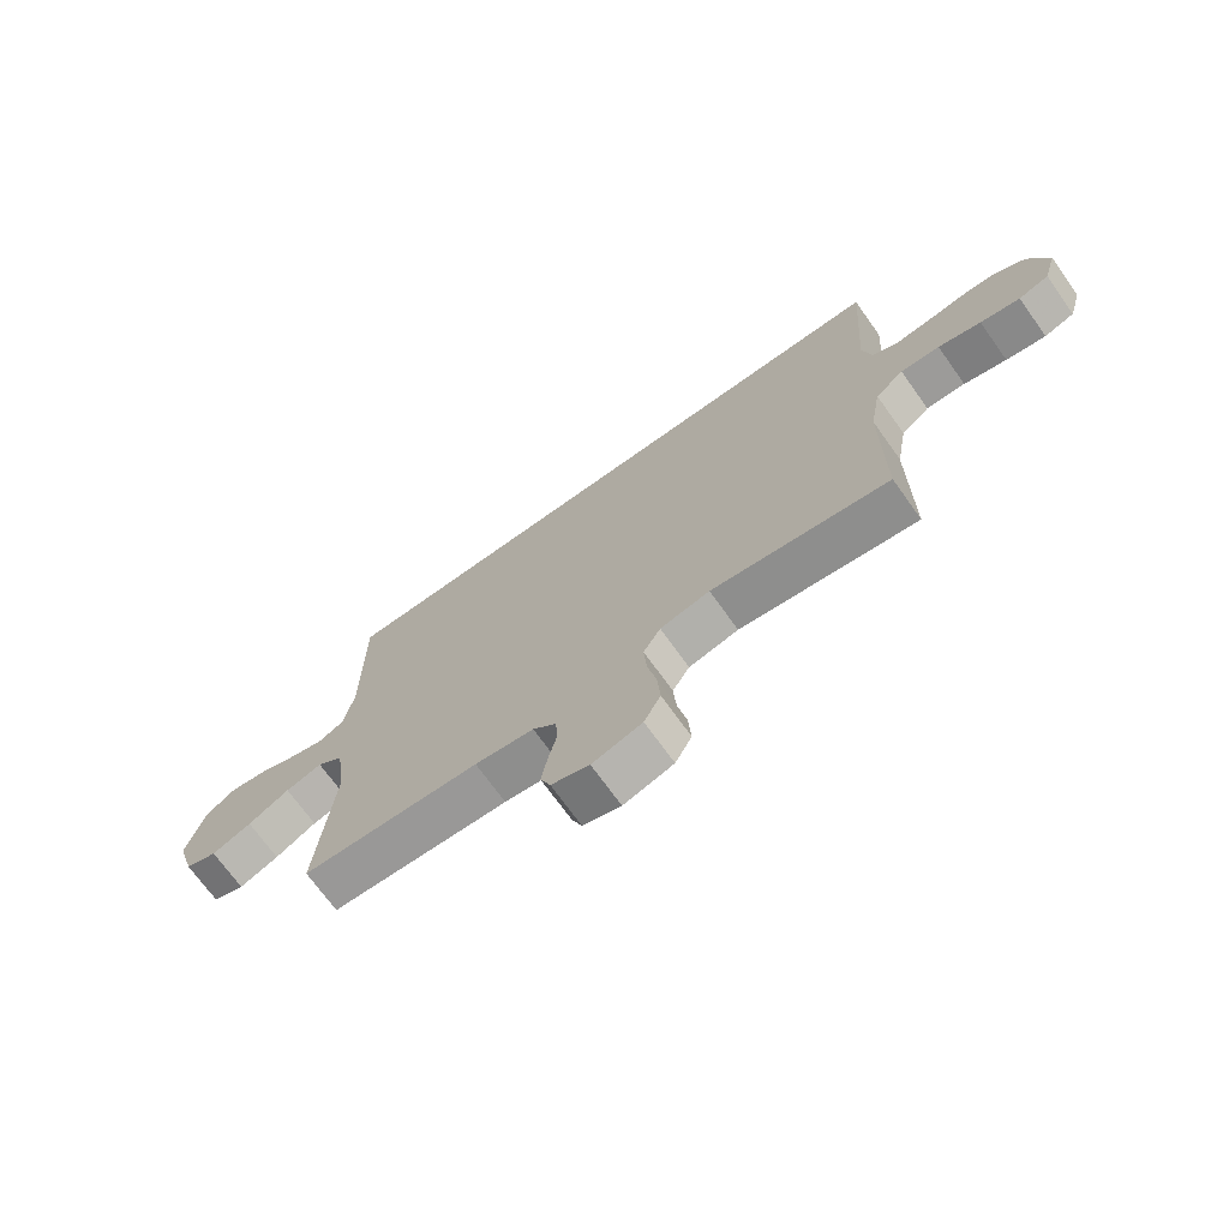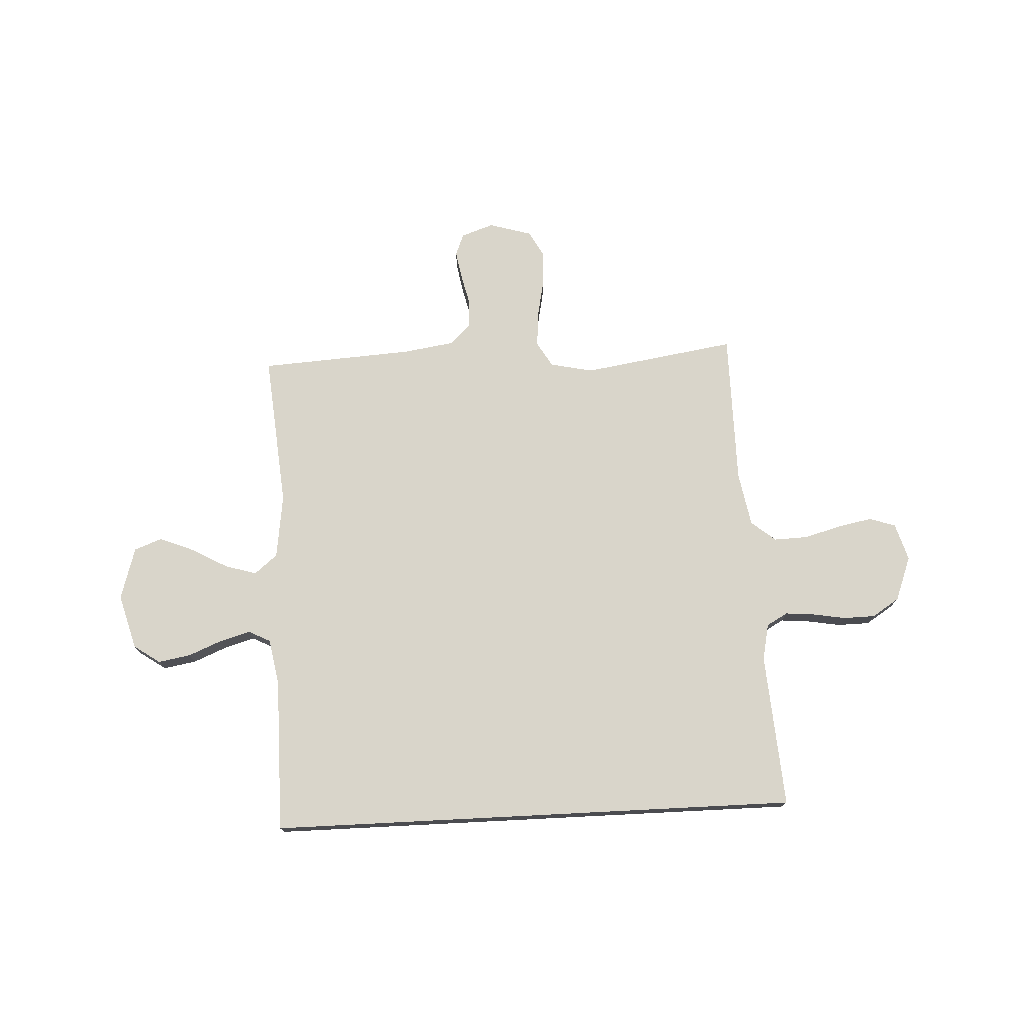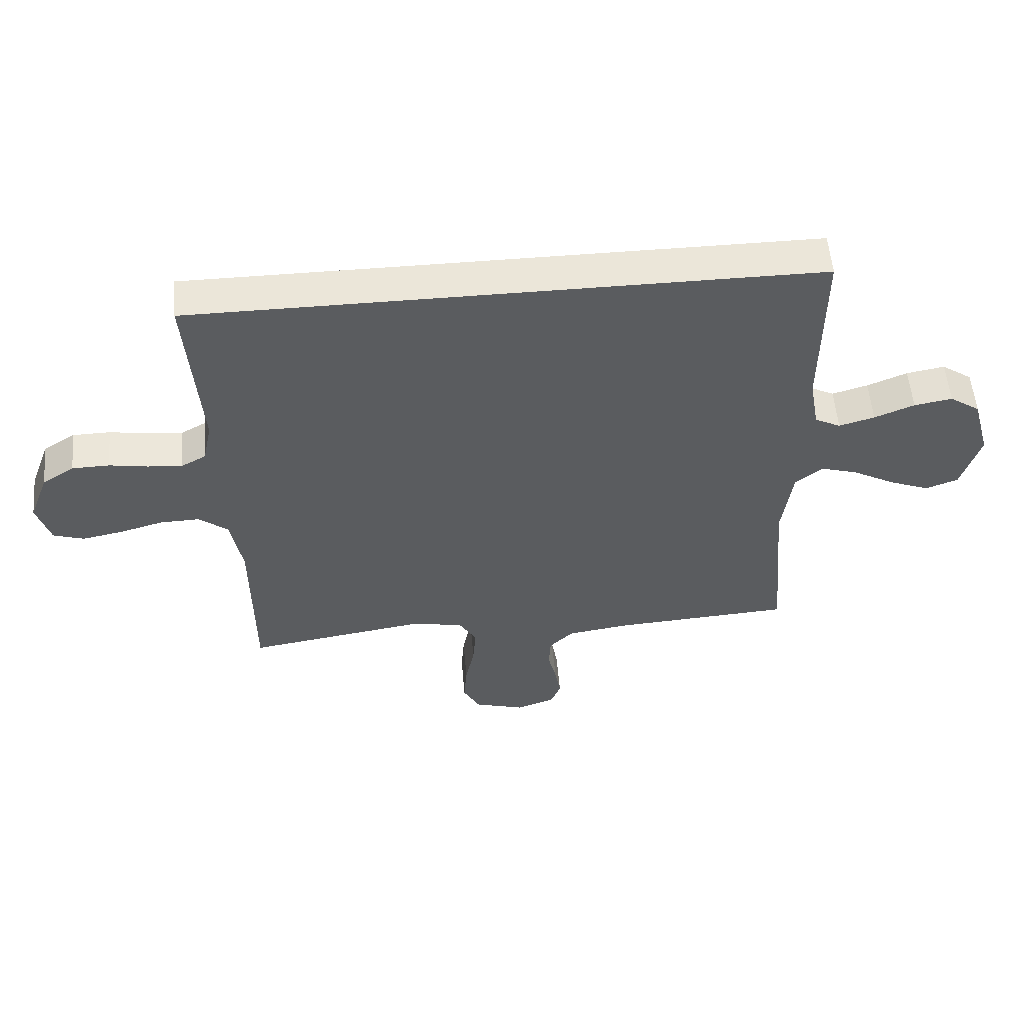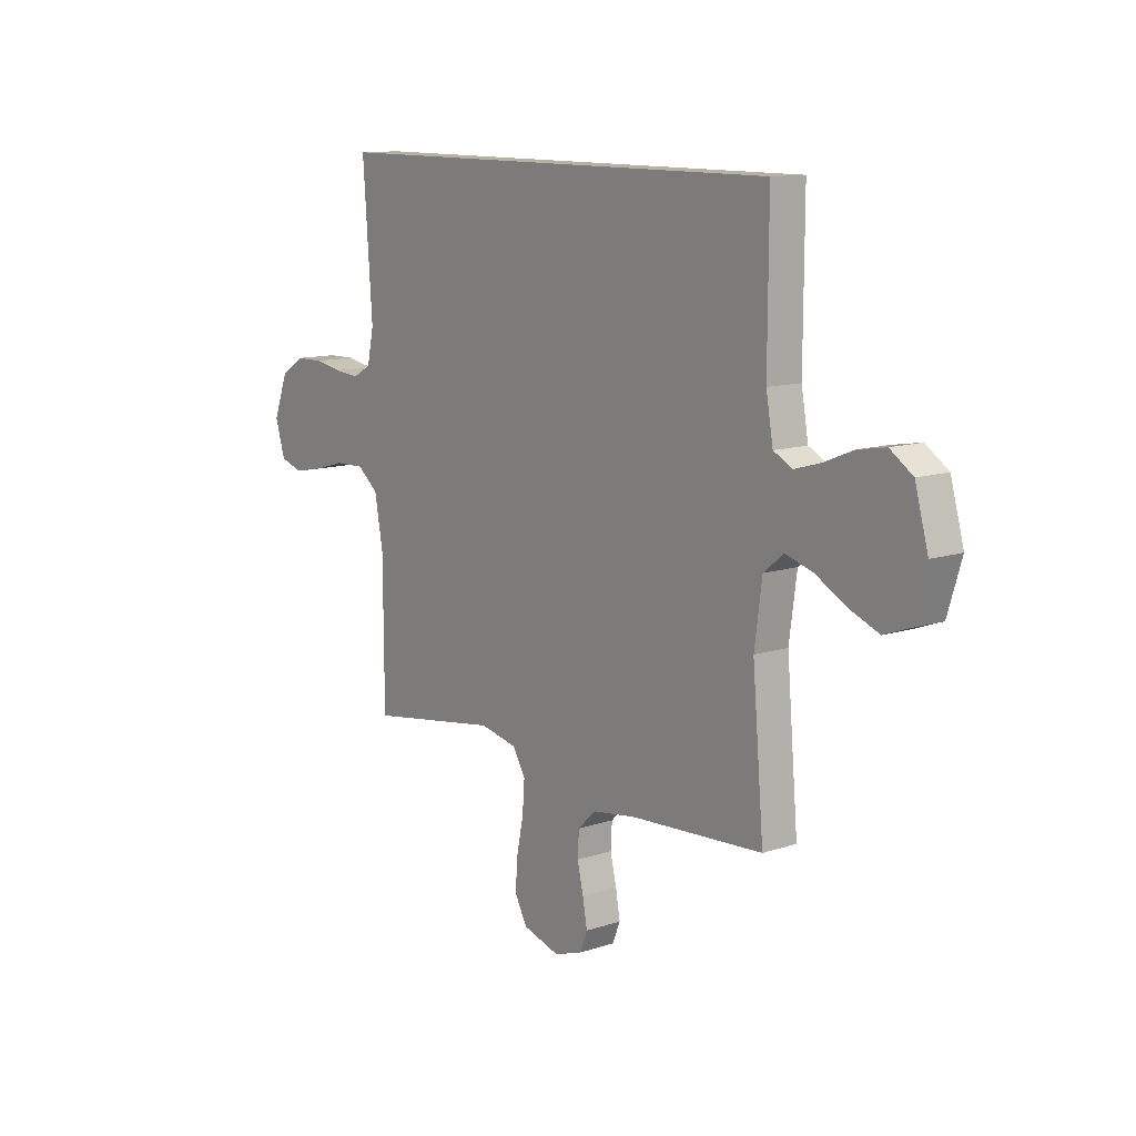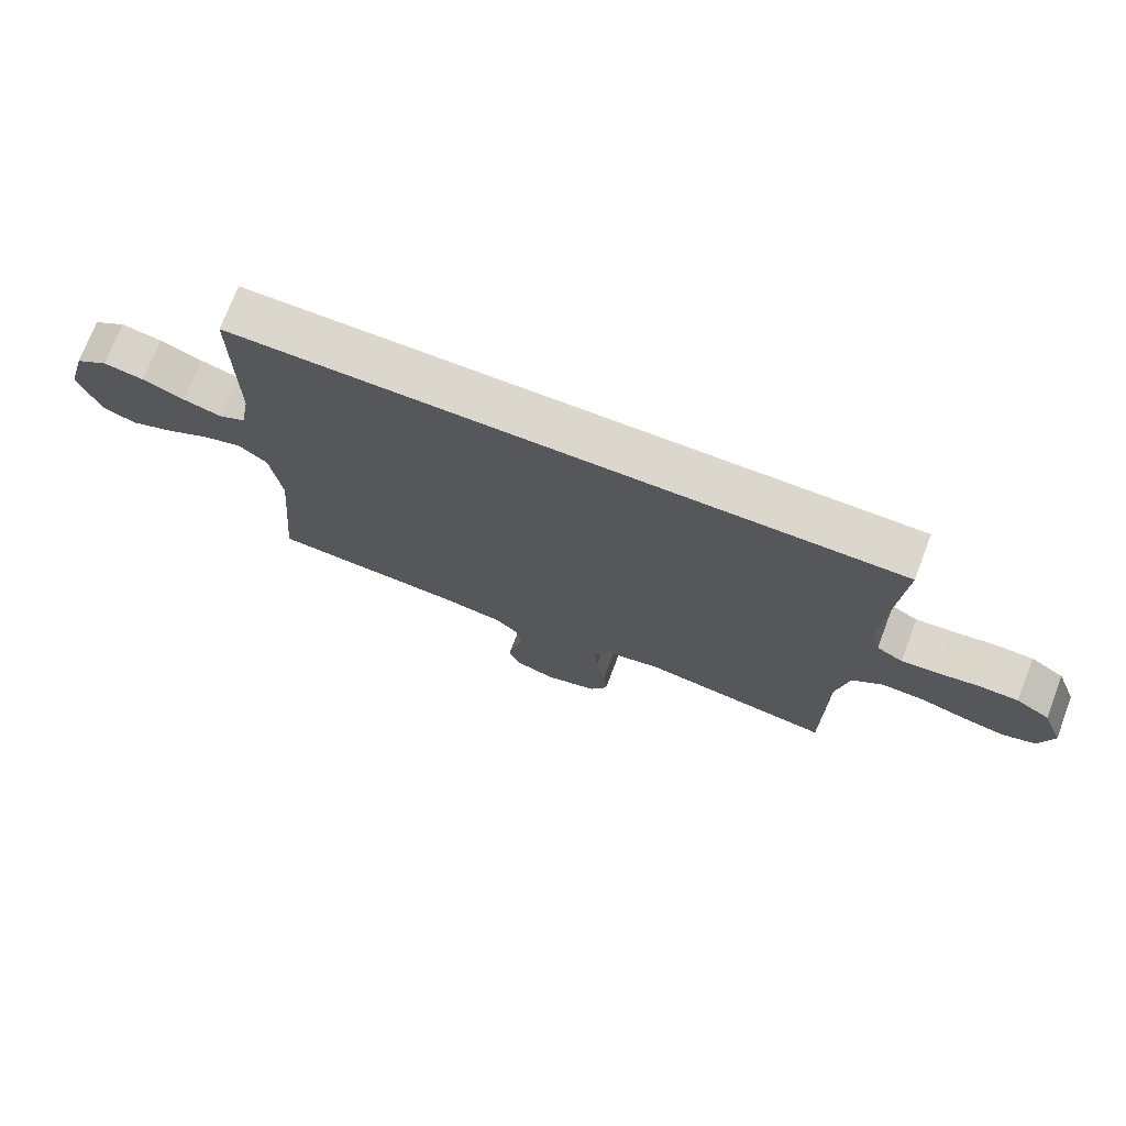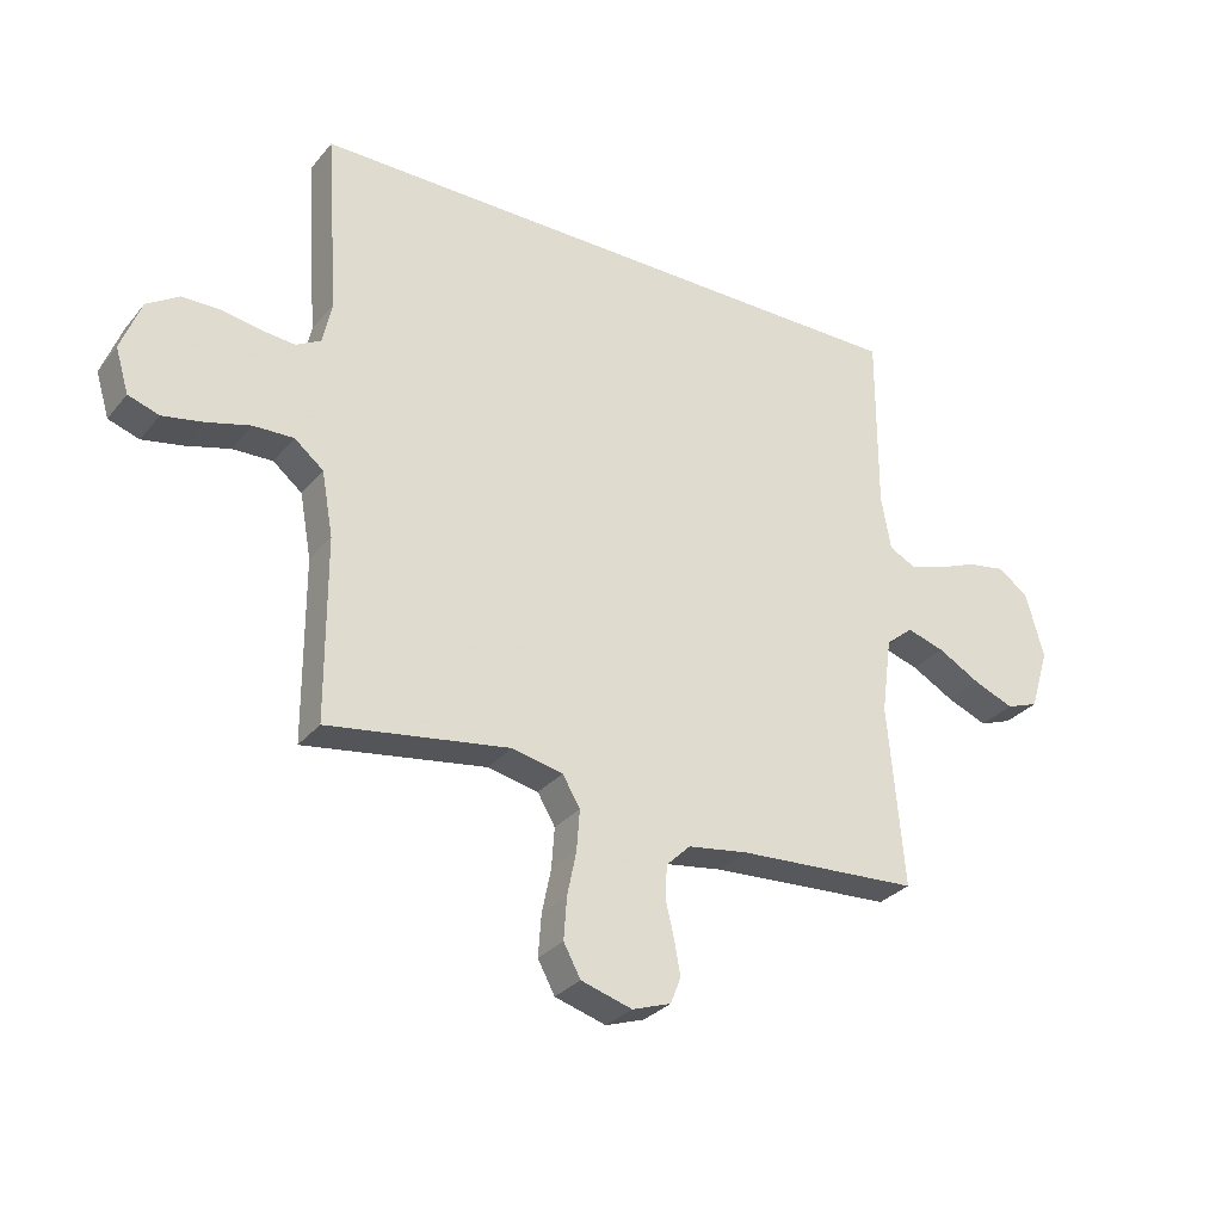
<metadata>
{"format":"obj","ext":"obj","renderer":"f3d","projection":"perspective","resolution":1024,"background":"white","views":[{"elev":-71.1,"azim":35.6,"up":"+Z"},{"elev":74.6,"azim":-2.9,"up":"+Y"},{"elev":55.4,"azim":175.0,"up":"+Z"},{"elev":11.8,"azim":-128.3,"up":"+Z"},{"elev":73.2,"azim":20.9,"up":"+Z"},{"elev":-30.3,"azim":148.2,"up":"+Z"}]}
</metadata>
<code>
v 0.5 0.07 -0.5
v 0.2 0.07 -0.454
v 0.116 0.07 -0.472
v 0.087 0.07 -0.521
v 0.092 0.07 -0.588
v 0.107 0.07 -0.661
v 0.112 0.07 -0.73
v 0.084 0.07 -0.782
v 0 0.07 -0.807
v -0.064 0.07 -0.785
v -0.081 0.07 -0.742
v -0.071 0.07 -0.685
v -0.057 0.07 -0.626
v -0.06 0.07 -0.572
v -0.1 0.07 -0.533
v -0.2 0.07 -0.518
v -0.5 0.07 -0.5
v -0.474 0.07 -0.2
v -0.491 0.07 -0.074
v -0.536 0.07 -0.037
v -0.598 0.07 -0.056
v -0.668 0.07 -0.095
v -0.735 0.07 -0.122
v -0.789 0.07 -0.102
v -0.82 0.07 0
v -0.79 0.07 0.108
v -0.739 0.07 0.143
v -0.676 0.07 0.132
v -0.61 0.07 0.105
v -0.551 0.07 0.088
v -0.508 0.07 0.11
v -0.492 0.07 0.2
v -0.493 0.07 0.5
v 0.542 0.07 0.5
v 0.521 0.07 0.2
v 0.536 0.07 0.129
v 0.577 0.07 0.106
v 0.634 0.07 0.111
v 0.698 0.07 0.122
v 0.76 0.07 0.121
v 0.813 0.07 0.087
v 0.846 0.07 0
v 0.824 0.07 -0.073
v 0.773 0.07 -0.09
v 0.706 0.07 -0.077
v 0.634 0.07 -0.057
v 0.568 0.07 -0.055
v 0.52 0.07 -0.094
v 0.501 0.07 -0.2
v 0.5 0 -0.5
v 0.2 0 -0.454
v 0.116 0 -0.472
v 0.087 0 -0.521
v 0.092 0 -0.588
v 0.107 0 -0.661
v 0.112 0 -0.73
v 0.084 0 -0.782
v 0 0 -0.807
v -0.064 0 -0.785
v -0.081 0 -0.742
v -0.071 0 -0.685
v -0.057 0 -0.626
v -0.06 0 -0.572
v -0.1 0 -0.533
v -0.2 0 -0.518
v -0.5 0 -0.5
v -0.474 0 -0.2
v -0.491 0 -0.074
v -0.536 0 -0.037
v -0.598 0 -0.056
v -0.668 0 -0.095
v -0.735 0 -0.122
v -0.789 0 -0.102
v -0.82 0 0
v -0.79 0 0.108
v -0.739 0 0.143
v -0.676 0 0.132
v -0.61 0 0.105
v -0.551 0 0.088
v -0.508 0 0.11
v -0.492 0 0.2
v -0.493 0 0.5
v 0.542 0 0.5
v 0.521 0 0.2
v 0.536 0 0.129
v 0.577 0 0.106
v 0.634 0 0.111
v 0.698 0 0.122
v 0.76 0 0.121
v 0.813 0 0.087
v 0.846 0 0
v 0.824 0 -0.073
v 0.773 0 -0.09
v 0.706 0 -0.077
v 0.634 0 -0.057
v 0.568 0 -0.055
v 0.52 0 -0.094
v 0.501 0 -0.2
f 44 45 46
f 43 44 46
f 42 43 46
f 41 42 46
f 40 41 46
f 39 40 46
f 38 39 46
f 37 38 46 47
f 36 37 47 48
f 32 33 34 35
f 36 48 49
f 35 36 49
f 32 35 49
f 31 32 49
f 27 28 29
f 26 27 29
f 25 26 29
f 24 25 29
f 23 24 29
f 22 23 29
f 21 22 29
f 20 21 29 30
f 49 1 2
f 31 49 2
f 30 31 2
f 20 30 2
f 19 20 2
f 11 12 13
f 10 11 13
f 9 10 13
f 8 9 13
f 7 8 13
f 6 7 13
f 5 6 13
f 4 5 13 14
f 3 4 14 15
f 18 19 2 3
f 16 17 18 3
f 3 15 16
f 95 94 93
f 95 93 92
f 95 92 91
f 95 91 90
f 95 90 89
f 95 89 88
f 95 88 87
f 96 95 87 86
f 97 96 86 85
f 84 83 82 81
f 98 97 85
f 98 85 84
f 98 84 81
f 98 81 80
f 78 77 76
f 78 76 75
f 78 75 74
f 78 74 73
f 78 73 72
f 78 72 71
f 78 71 70
f 79 78 70 69
f 51 50 98
f 51 98 80
f 51 80 79
f 51 79 69
f 51 69 68
f 62 61 60
f 62 60 59
f 62 59 58
f 62 58 57
f 62 57 56
f 62 56 55
f 62 55 54
f 63 62 54 53
f 64 63 53 52
f 52 51 68 67
f 52 67 66 65
f 65 64 52
f 1 50 51 2
f 2 51 52 3
f 3 52 53 4
f 4 53 54 5
f 5 54 55 6
f 6 55 56 7
f 7 56 57 8
f 8 57 58 9
f 9 58 59 10
f 10 59 60 11
f 11 60 61 12
f 12 61 62 13
f 13 62 63 14
f 14 63 64 15
f 15 64 65 16
f 16 65 66 17
f 17 66 67 18
f 18 67 68 19
f 19 68 69 20
f 20 69 70 21
f 21 70 71 22
f 22 71 72 23
f 23 72 73 24
f 24 73 74 25
f 25 74 75 26
f 26 75 76 27
f 27 76 77 28
f 28 77 78 29
f 29 78 79 30
f 30 79 80 31
f 31 80 81 32
f 32 81 82 33
f 33 82 83 34
f 34 83 84 35
f 35 84 85 36
f 36 85 86 37
f 37 86 87 38
f 38 87 88 39
f 39 88 89 40
f 40 89 90 41
f 41 90 91 42
f 42 91 92 43
f 43 92 93 44
f 44 93 94 45
f 45 94 95 46
f 46 95 96 47
f 47 96 97 48
f 48 97 98 49
f 49 98 50 1

</code>
